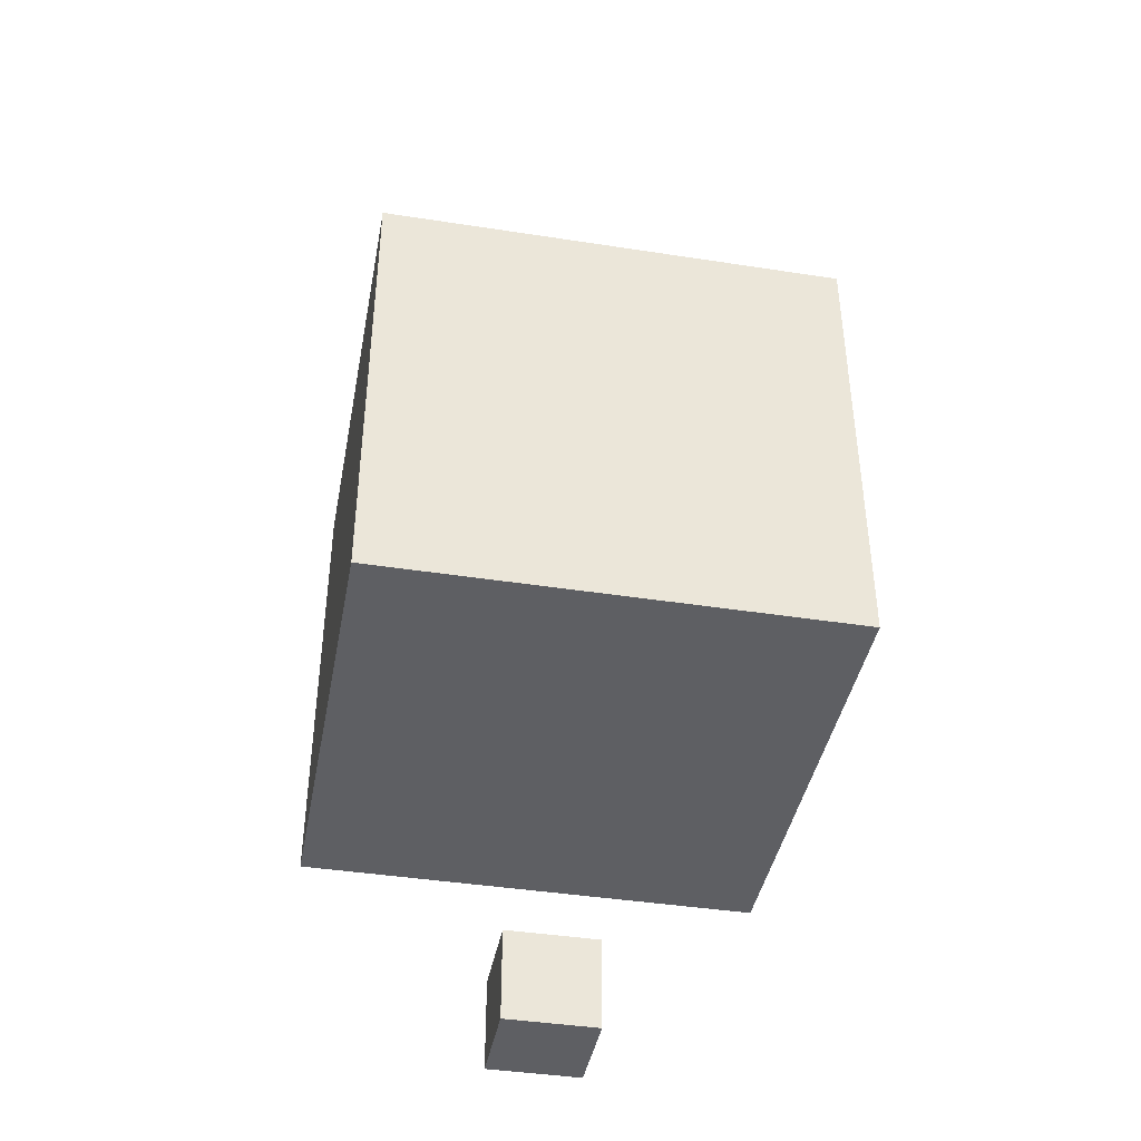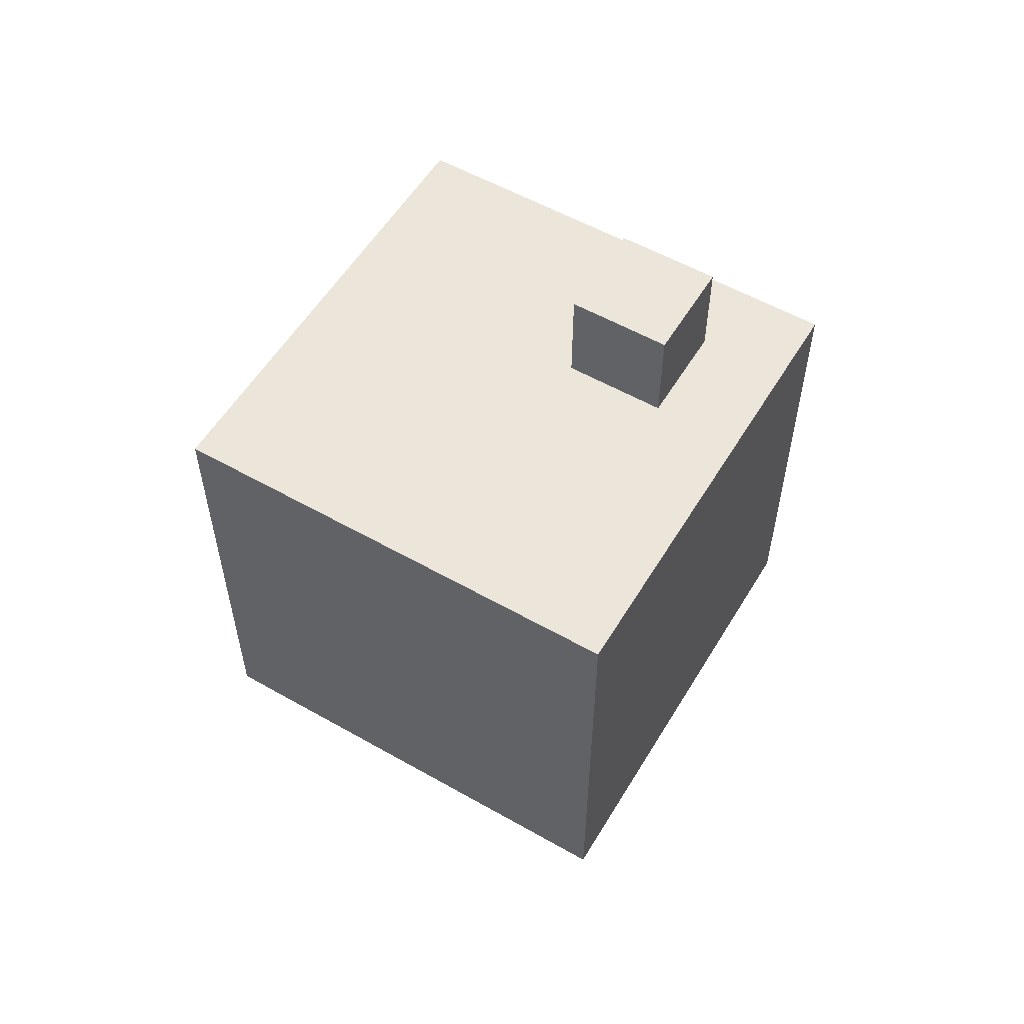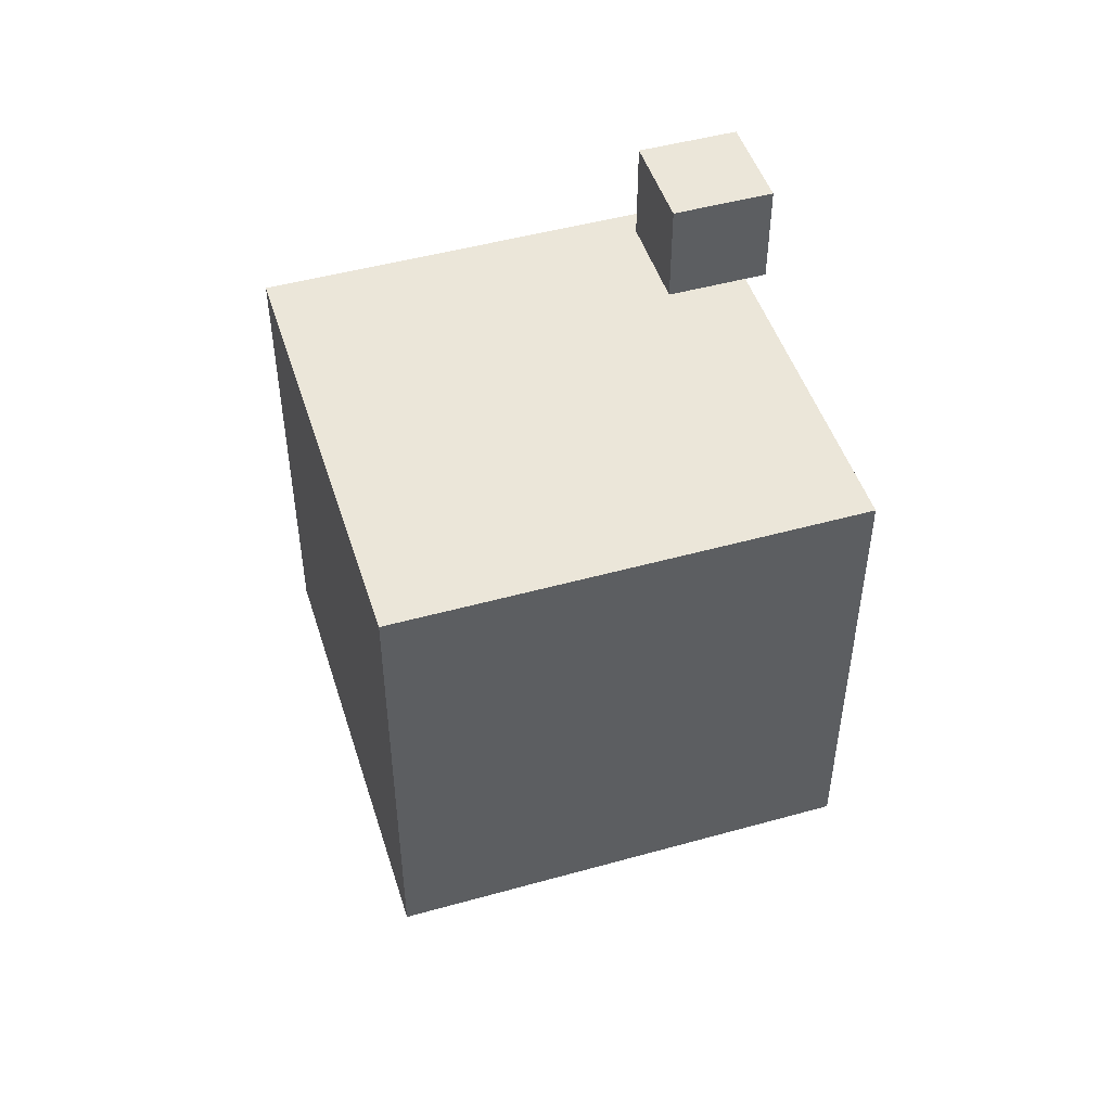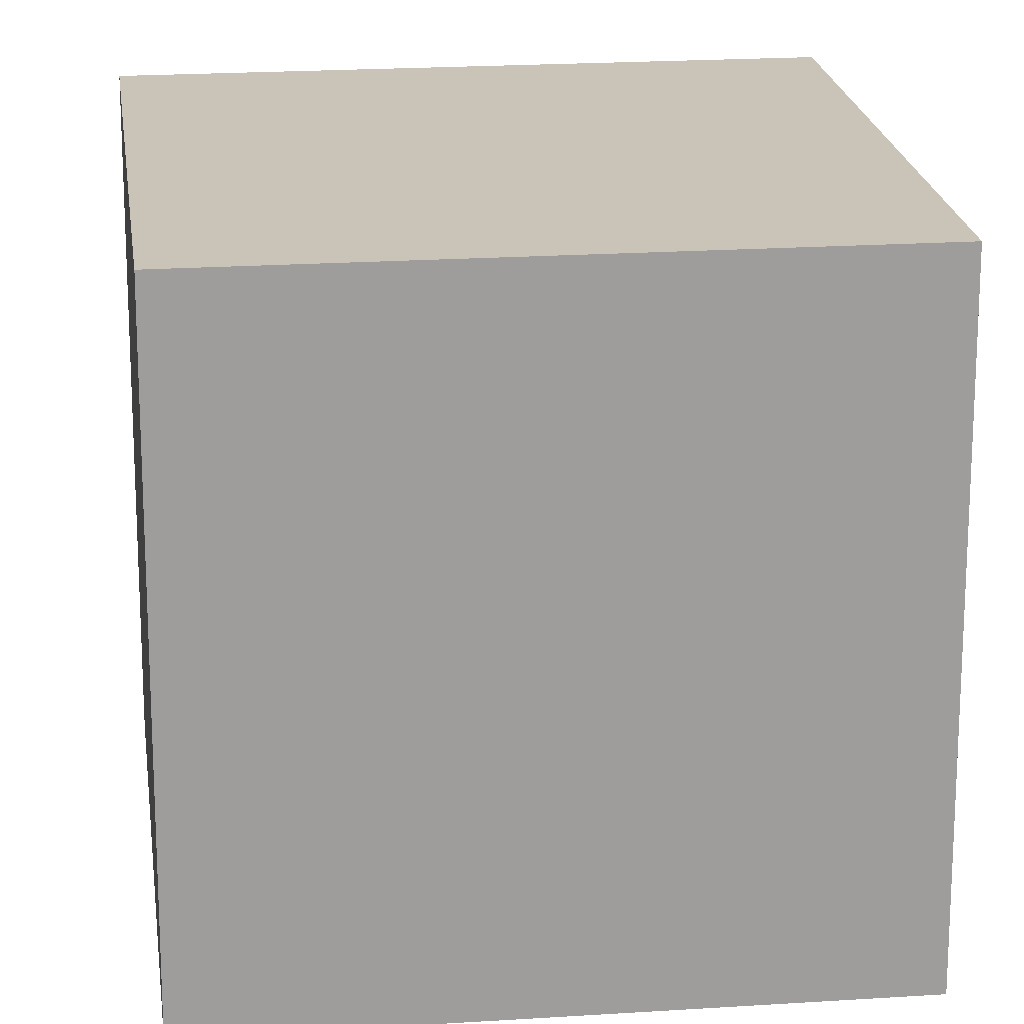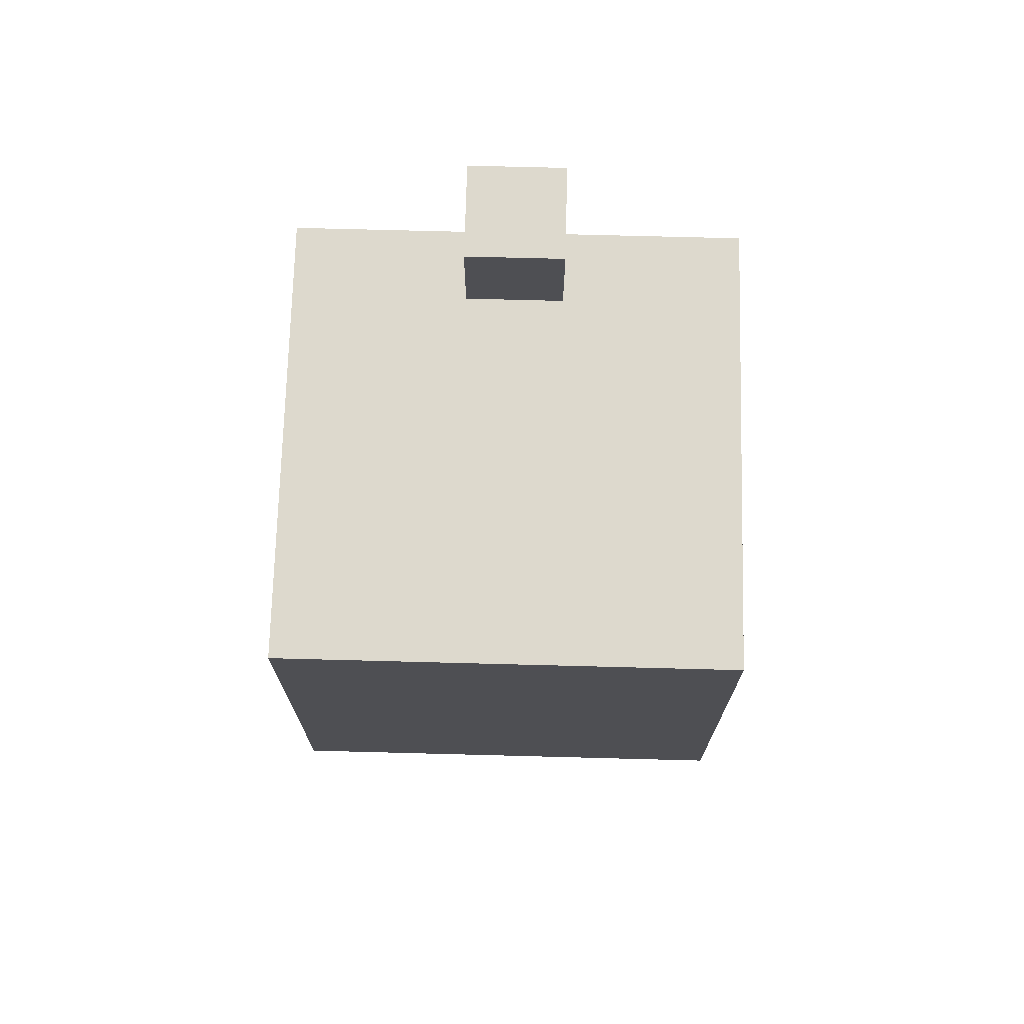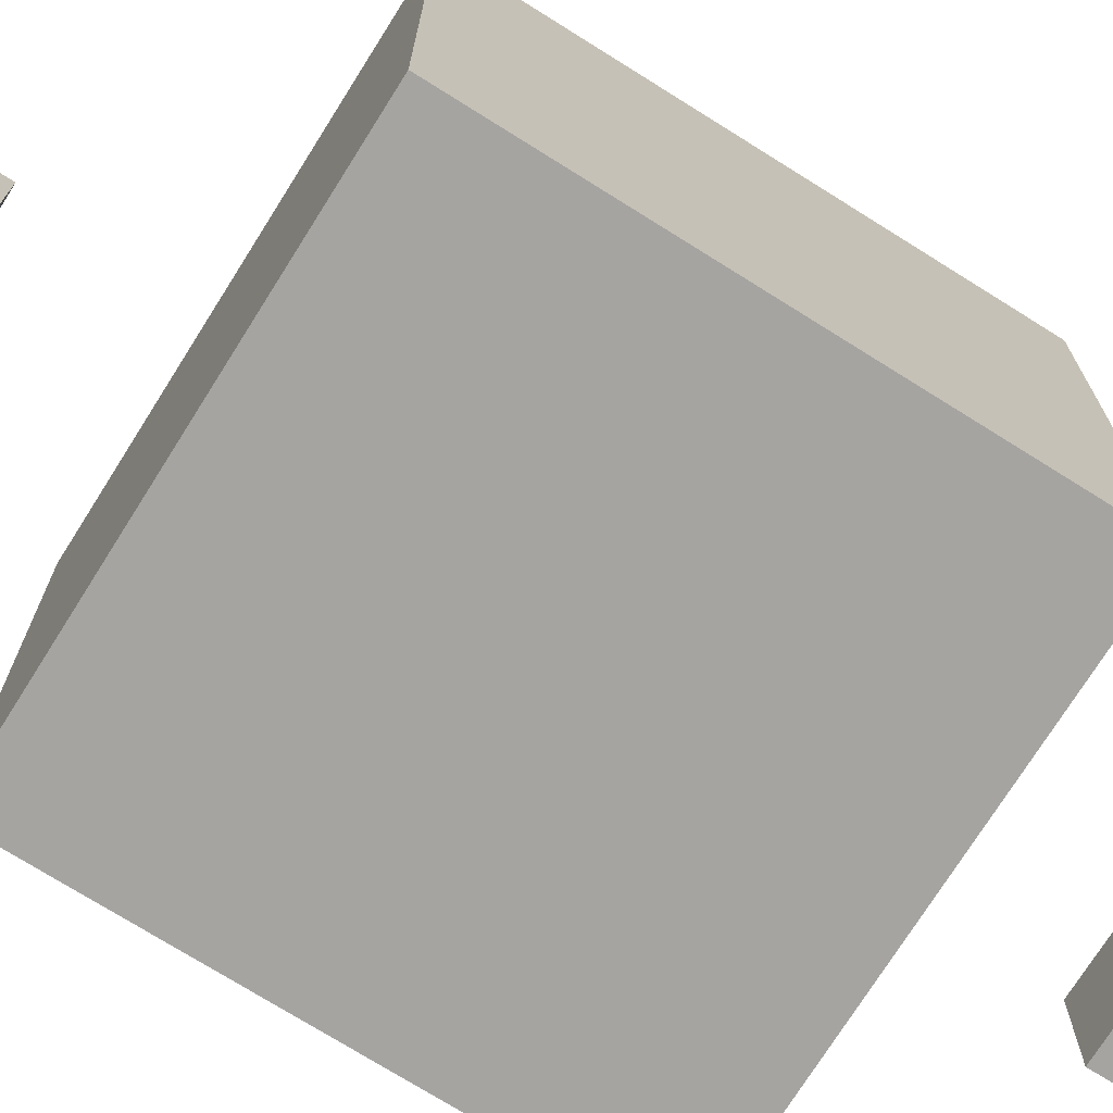
<metadata>
{"format":"obj","ext":"obj","renderer":"f3d","projection":"perspective","resolution":1024,"background":"white","views":[{"elev":-41.7,"azim":169.4,"up":"+Z"},{"elev":55.9,"azim":-59.2,"up":"+Z"},{"elev":48.2,"azim":-107.3,"up":"+Z"},{"elev":20.0,"azim":83.0,"up":"+Y"},{"elev":71.9,"azim":-178.5,"up":"+Z"},{"elev":-73.5,"azim":-122.1,"up":"+Y"}]}
</metadata>
<code>
g default1
v 2.5 0 -2.5
v -2.5 0 -2.5
v 2.5 5 -2.5
v -2.5 5 -2.5
v 2.5 5 2.5
v -2.5 5 2.5
v 2.5 0 2.5
v -2.5 0 2.5
v 2.5 2.5 -2.5
v -2.5 2.5 -2.5
v -2.5 2.5 2.5
v 2.5 2.5 2.5
v 0.5 0.5 -5
v -0.5 0.5 -5
v 0.5 1.5 -5
v -0.5 1.5 -5
v 0.5 1.5 -4
v -0.5 1.5 -4
v 0.5 0.5 -4
v -0.5 0.5 -4
v 0.5 0.5 4
v -0.5 0.5 4
v 0.5 1.5 4
v -0.5 1.5 4
v 0.5 1.5 5
v -0.5 1.5 5
v 0.5 0.5 5
v -0.5 0.5 5
g initialShadingGroup pCube1 polySurface1
f 3 4 5
f 5 4 6
f 12 5 11
f 11 5 6
f 7 8 1
f 1 8 2
f 2 8 10
f 8 11 10
f 11 6 10
f 6 4 10
f 1 2 9
f 9 2 10
f 10 4 9
f 9 4 3
f 8 7 11
f 11 7 12
f 7 1 12
f 12 1 9
f 9 3 12
f 12 3 5
g initialShadingGroup pCube2 polySurface1
f 13 14 16 15
f 15 16 18 17
f 17 18 20 19
f 19 20 14 13
f 14 20 18 16
f 19 13 15 17
g group initialShadingGroup pasted__pCube2 polySurface1
f 21 22 24 23
f 23 24 26 25
f 25 26 28 27
f 27 28 22 21
f 22 28 26 24
f 27 21 23 25

</code>
